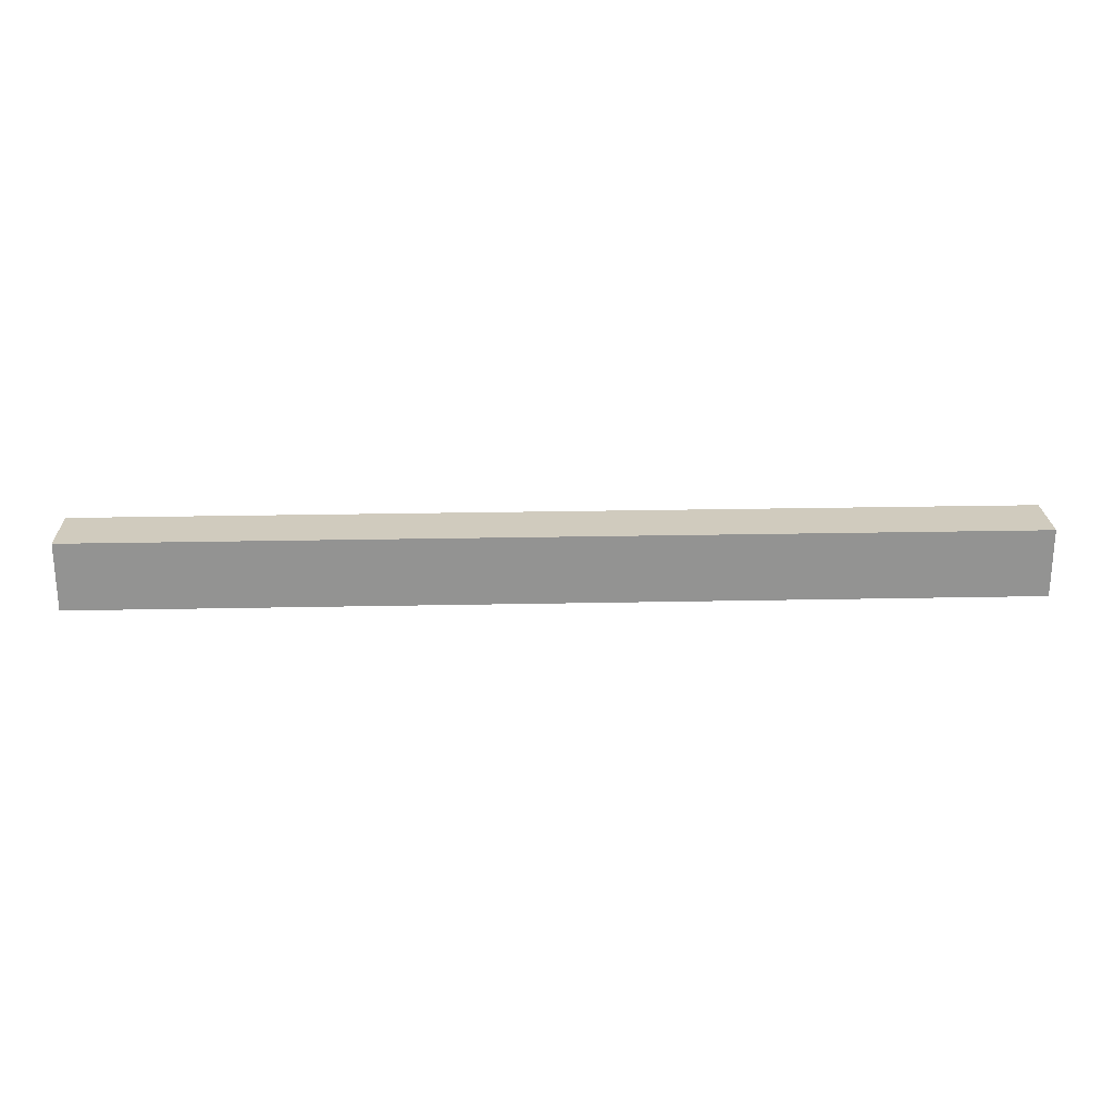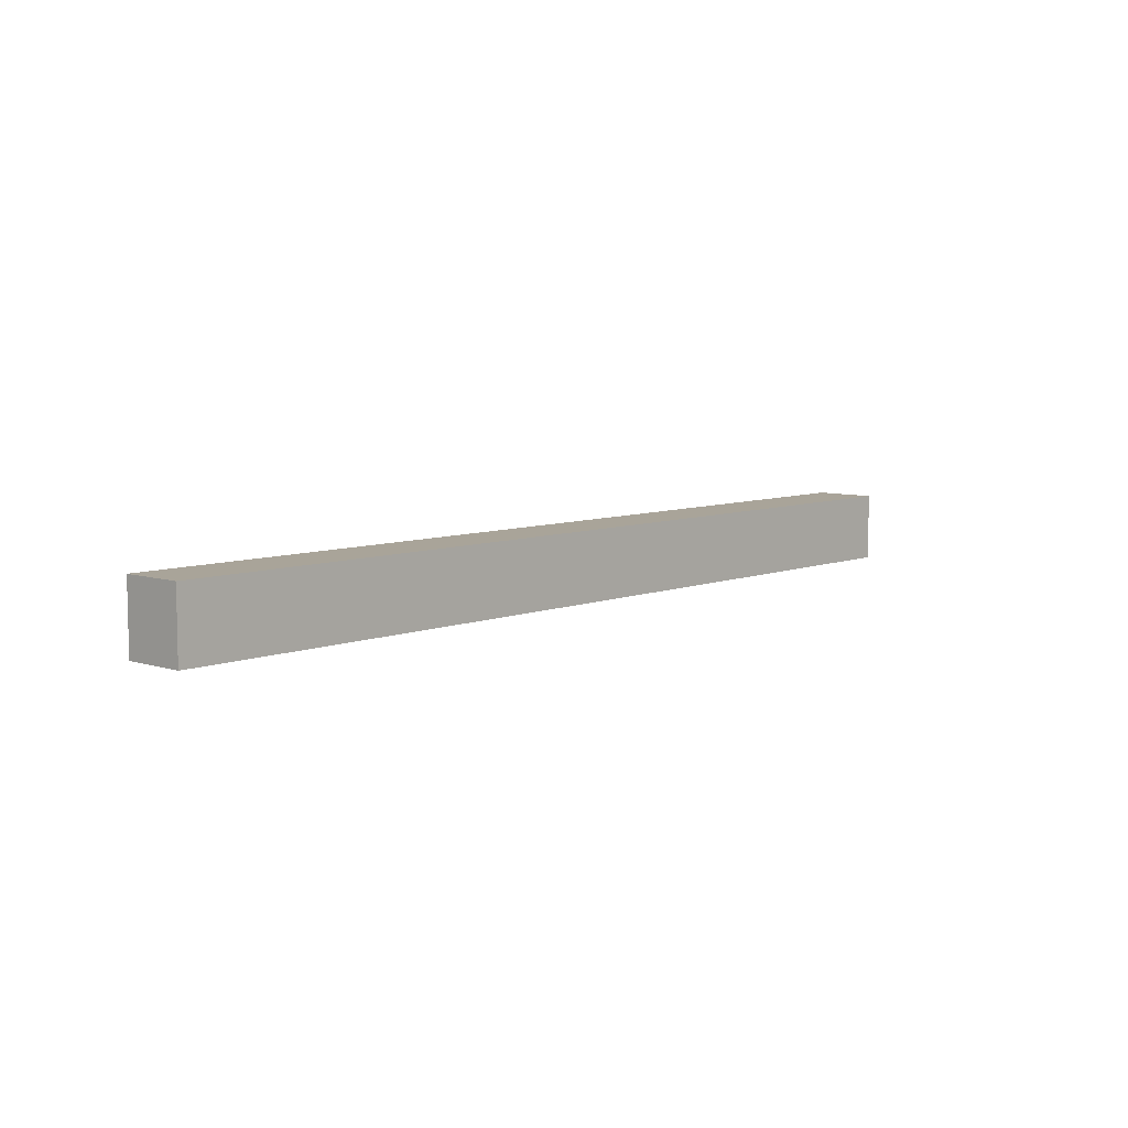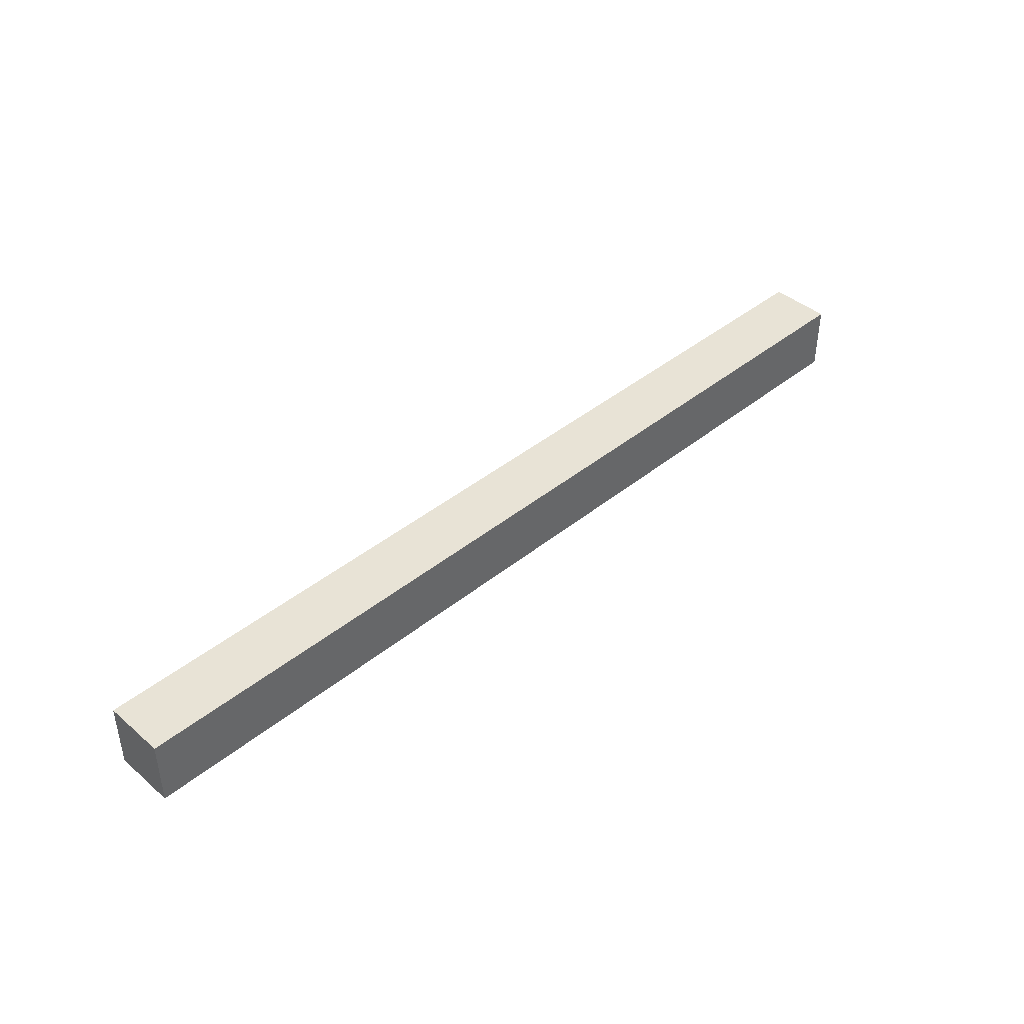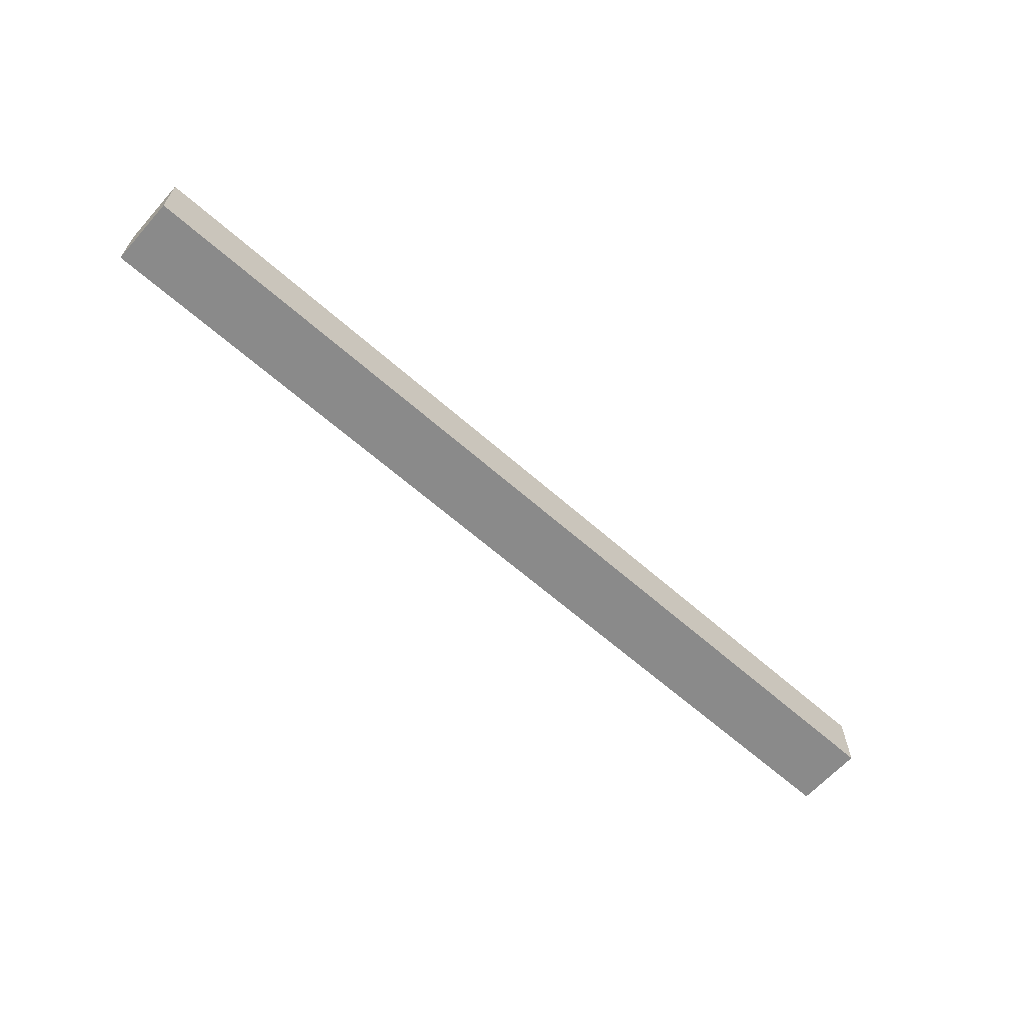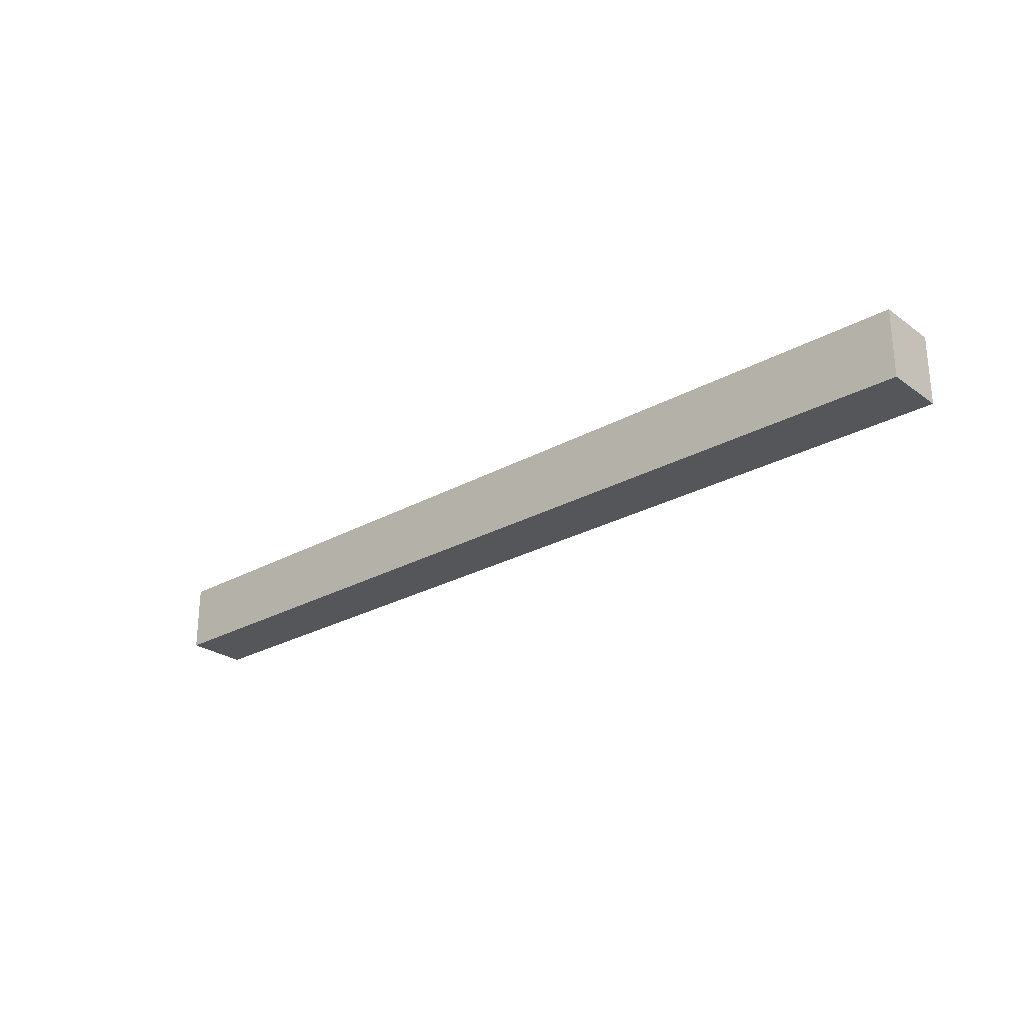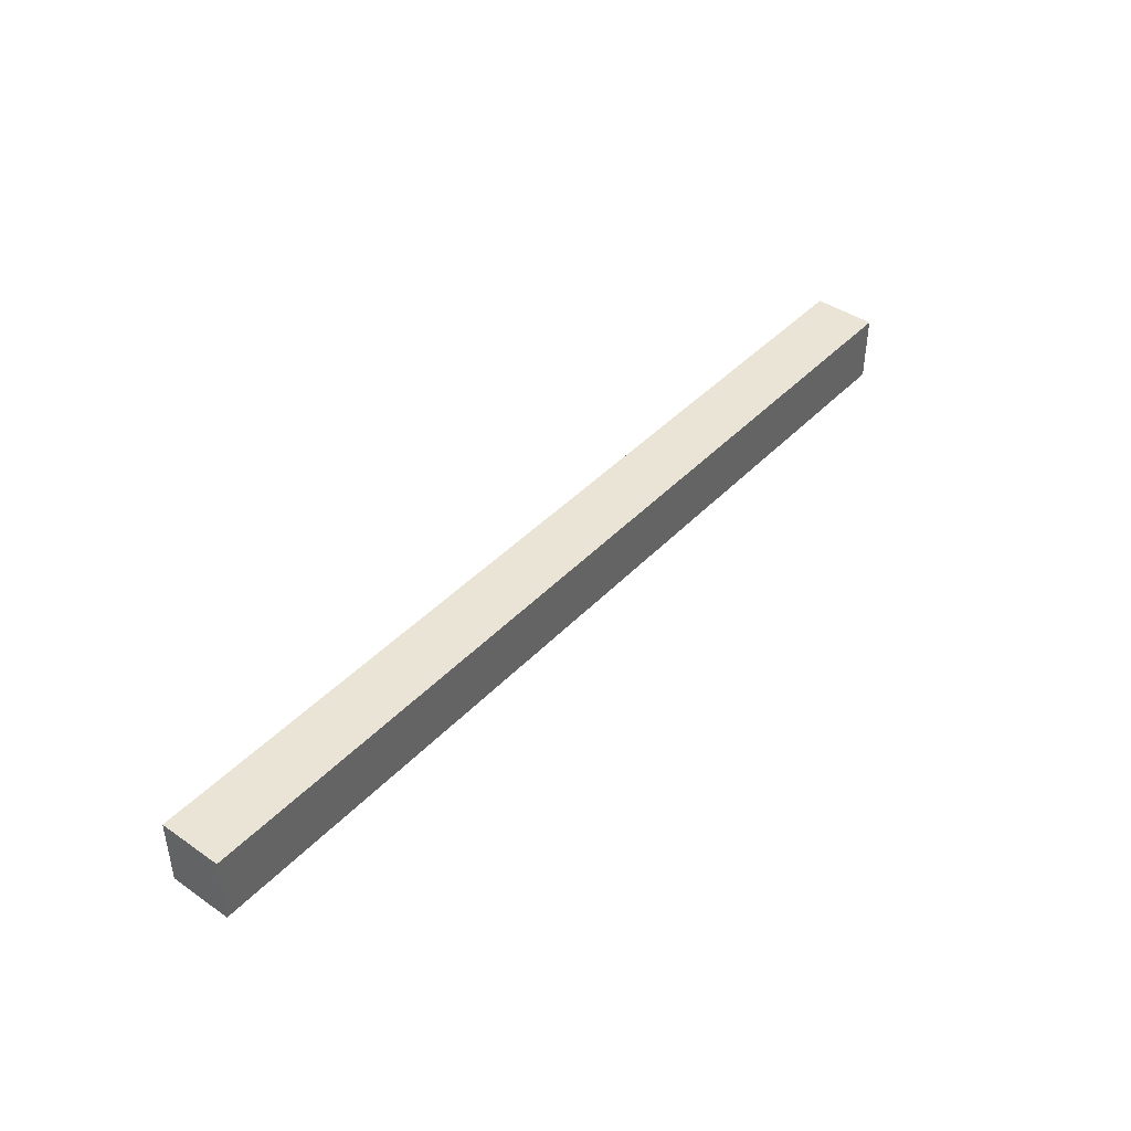
<metadata>
{"format":"obj","ext":"obj","renderer":"f3d","projection":"perspective","resolution":1024,"background":"white","views":[{"elev":23.6,"azim":178.0,"up":"+Y"},{"elev":7.3,"azim":132.2,"up":"+Y"},{"elev":41.8,"azim":135.7,"up":"+Y"},{"elev":-63.5,"azim":138.3,"up":"+Z"},{"elev":-26.1,"azim":-138.5,"up":"+Y"},{"elev":42.7,"azim":129.4,"up":"+Y"}]}
</metadata>
<code>
g Box1570
v 1.156 -0.159 0.1336
v -3.205 -0.159 0.1336
v -3.205 0.159 0.1336
v 1.156 0.159 0.1336
v 1.156 0.159 0.1336
v -3.205 0.159 0.1336
v -3.205 0.159 -0.1585
v 1.156 0.159 -0.1585
v -3.205 -0.159 0.1336
v 1.156 -0.159 0.1336
v 1.156 -0.159 -0.1585
v -3.205 -0.159 -0.1585
v 1.156 -0.159 0.1336
v 1.156 0.159 0.1336
v 1.156 0.159 -0.1585
v 1.156 -0.159 -0.1585
v 1.156 -0.159 -0.1585
v 1.156 0.159 -0.1585
v -3.205 0.159 -0.1585
v -3.205 -0.159 -0.1585
v -3.205 0.159 -0.1585
v -3.205 0.159 0.1336
v -3.205 -0.159 0.1336
v -3.205 -0.159 -0.1585
g Box1570_0
f 3 2 1
f 4 3 1
f 7 6 5
f 8 7 5
f 11 10 9
f 12 11 9
f 15 14 13
f 16 15 13
f 19 18 17
f 20 19 17
f 23 22 21
f 24 23 21

</code>
